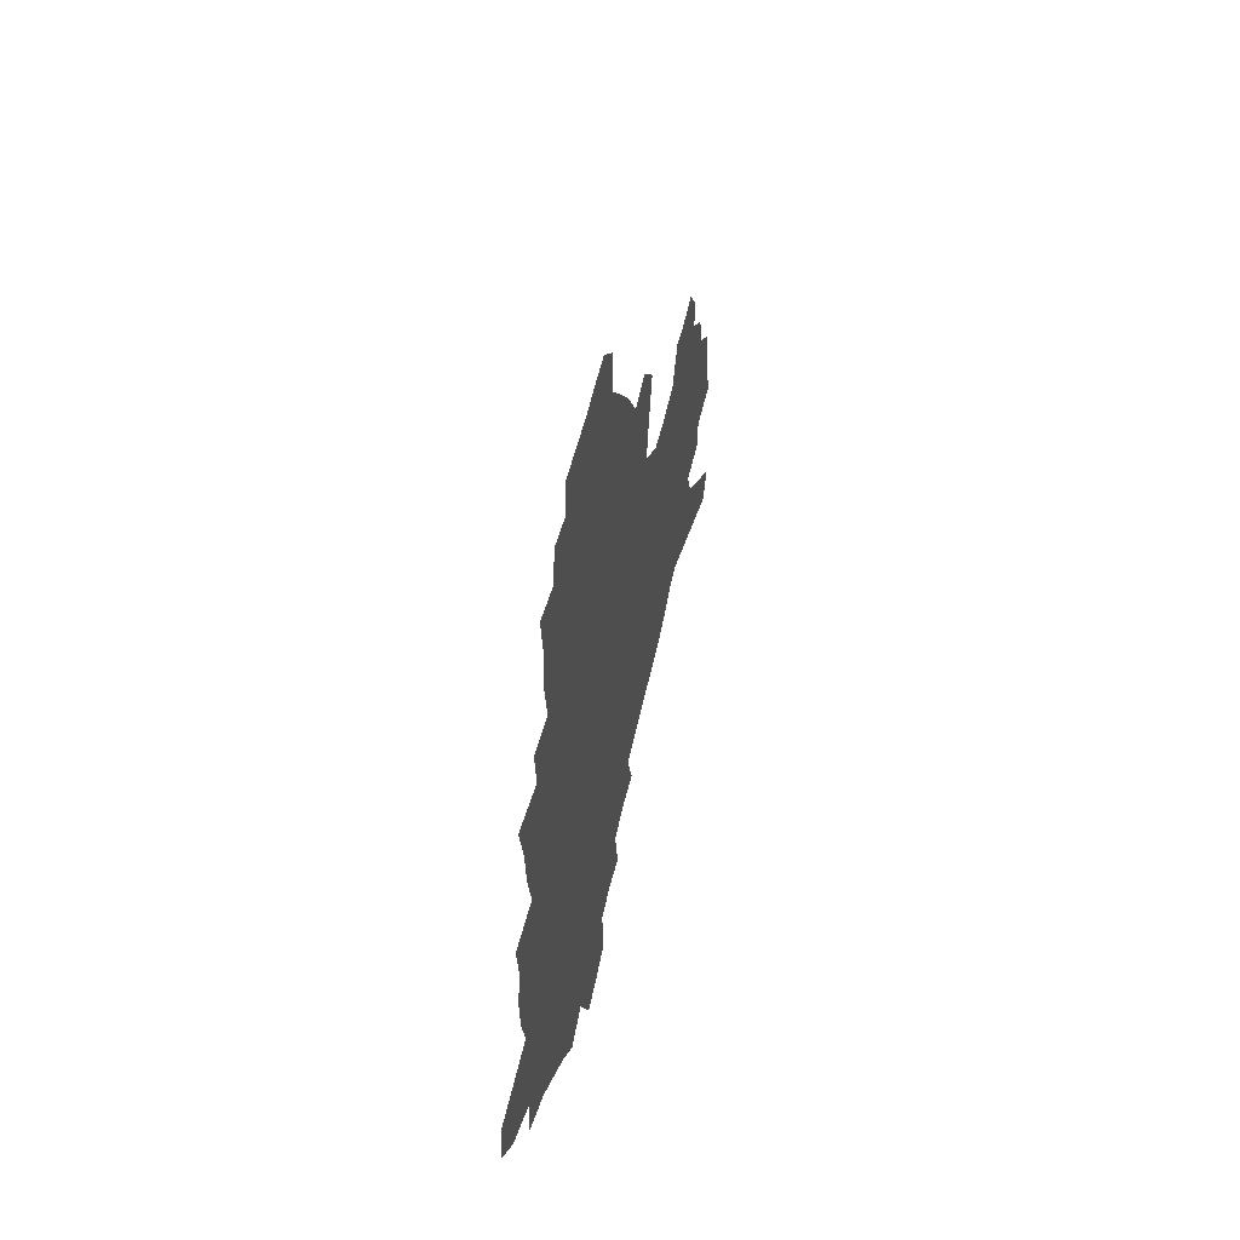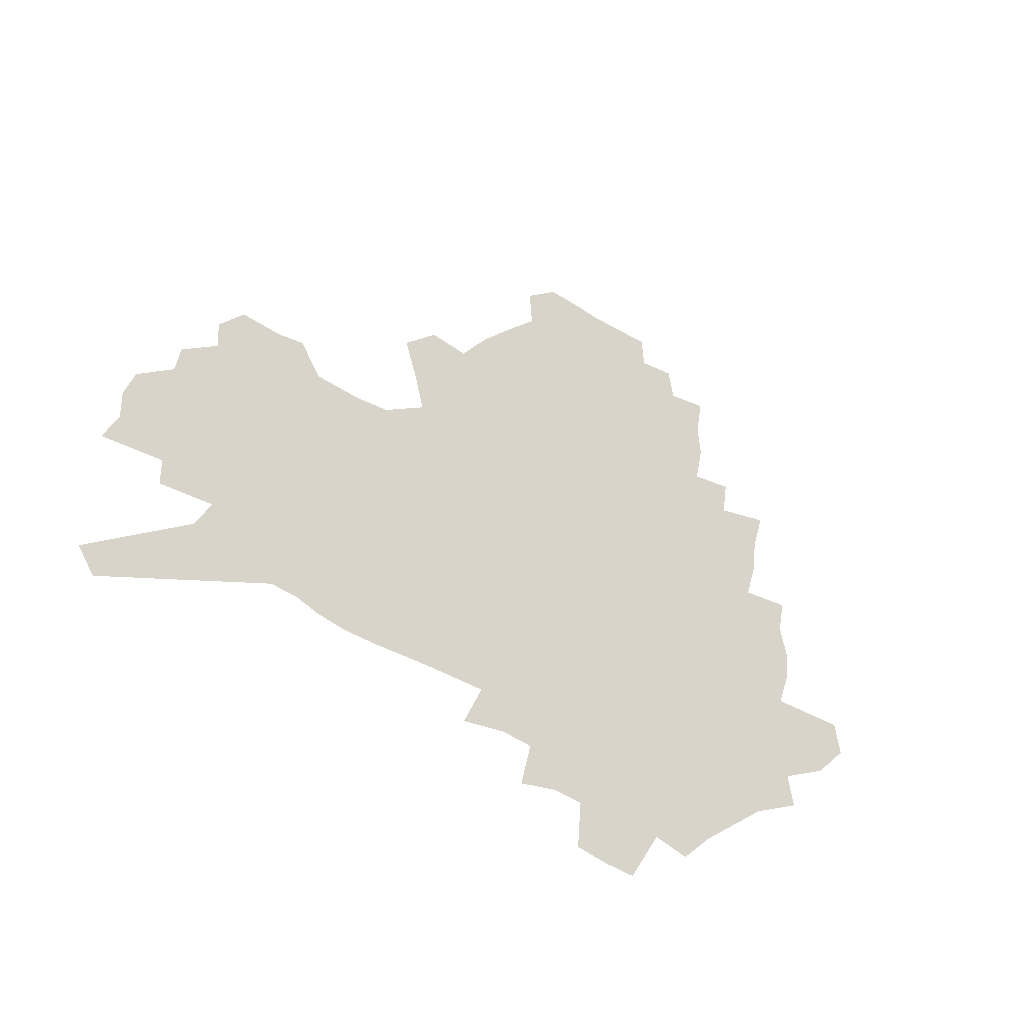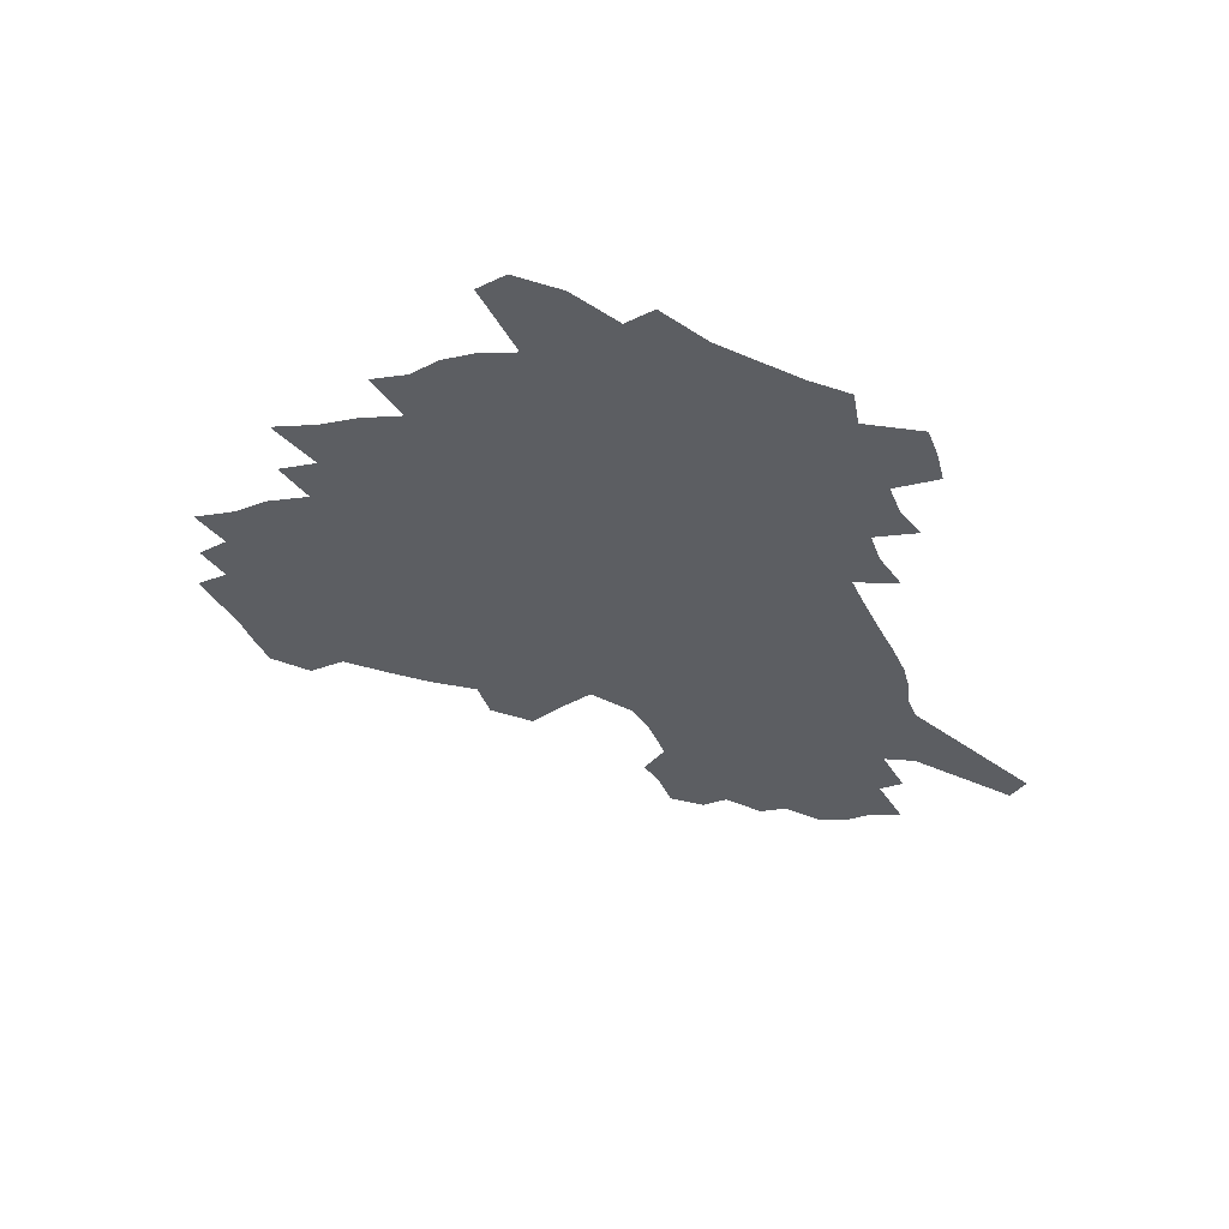
<metadata>
{"format":"obj","ext":"obj","renderer":"f3d","projection":"perspective","resolution":1024,"background":"white","views":[{"elev":48.8,"azim":-79.1,"up":"+Y"},{"elev":-40.4,"azim":139.7,"up":"+Y"},{"elev":-38.1,"azim":-68.7,"up":"+Z"}]}
</metadata>
<code>
v 224.6 184.3 0
v 208.3 201.9 0
v 210.9 217.3 0
v 246.5 155.1 0
v 249.2 170.3 0
v 248.8 184.9 0
v 250.2 199.5 0
v 249 214.3 0
v 243.2 230.5 0
v 241.4 246.1 0
v 244.4 261 0
v 241 277.6 0
v 271.4 141.4 0
v 275.4 156.8 0
v 276.2 170.8 0
v 276.3 184.5 0
v 270.8 199 0
v 270.3 213.2 0
v 270.2 227.6 0
v 271.4 241.8 0
v 268.7 257.1 0
v 265.7 273.2 0
v 260 291.6 0
v 257.7 308.5 0
v 251.5 328.2 0
v 288.9 126.8 0
v 292.9 143.2 0
v 297.2 158.5 0
v 297.7 171.6 0
v 294.2 184.8 0
v 291.8 198.3 0
v 291 211.9 0
v 288.1 226.2 0
v 289.4 239.9 0
v 289 254.2 0
v 286.4 269.7 0
v 282.5 286.8 0
v 280.3 303.4 0
v 278.8 320 0
v 276 337.5 0
v 305.8 112.6 0
v 308.8 129.8 0
v 311.5 145.5 0
v 313.2 159.5 0
v 313.3 172.3 0
v 311.7 184.9 0
v 310.2 197.8 0
v 308.2 211.1 0
v 307.2 224.6 0
v 305.5 238.6 0
v 306.4 252 0
v 304 267.2 0
v 300.6 284 0
v 296.8 301.9 0
v 297.3 317.1 0
v 296.8 332.9 0
v 292.7 351.6 0
v 293.9 367 0
v 290.4 385.9 0
v 321 96.95 0
v 322.9 115 0
v 324.7 131.5 0
v 325.9 146.2 0
v 327.2 160.2 0
v 327.4 172.8 0
v 326.5 185.1 0
v 325.1 197.7 0
v 324.5 210.4 0
v 324 223.3 0
v 322.9 236.7 0
v 321 251.2 0
v 318.6 266.7 0
v 316.9 282.4 0
v 314.7 299 0
v 312.2 316.6 0
v 314 331.1 0
v 313.4 347 0
v 312.7 363.4 0
v 310.3 381.2 0
v 312.9 395.7 0
v 338.2 100.3 0
v 338.7 117.3 0
v 339.3 133 0
v 340 147.6 0
v 340.2 160.7 0
v 340.3 173.3 0
v 340 185.4 0
v 339.5 197.5 0
v 338.2 210.1 0
v 337.7 222.7 0
v 337.3 235.5 0
v 335 250.3 0
v 335.3 263.7 0
v 332.5 280.8 0
v 330.1 298.2 0
v 329.8 313.9 0
v 329.9 329.4 0
v 329.4 345.6 0
v 329.5 361.3 0
v 329.6 377.2 0
v 330.6 392.2 0
v 331.6 407 0
v 353.6 74.51 0
v 352.8 99.68 0
v 352.7 118.1 0
v 353.1 135.1 0
v 353 148.8 0
v 352.7 161.3 0
v 352.6 173.7 0
v 352.2 185.7 0
v 352.1 197.6 0
v 351.5 209.8 0
v 351.3 222.1 0
v 350.4 235.1 0
v 350.3 248.1 0
v 348.8 263.2 0
v 346.5 280.7 0
v 345.8 296.3 0
v 345.2 312.6 0
v 345.3 328 0
v 345.2 344.1 0
v 345.3 359.9 0
v 346.6 374.6 0
v 346 391.1 0
v 347.6 405.3 0
v 369 74.7 0
v 367.4 101.4 0
v 366.3 119.1 0
v 365.8 136 0
v 365.3 149 0
v 364.8 161.5 0
v 364.4 173.7 0
v 364.1 185.8 0
v 363.8 197.8 0
v 363.7 209.9 0
v 363.3 222.2 0
v 363.1 234.8 0
v 362.9 247.6 0
v 362.8 261 0
v 360.4 280.1 0
v 359.6 297.4 0
v 359.9 312 0
v 360 328 0
v 360.7 342.9 0
v 361 358.5 0
v 362 373.4 0
v 362.4 389 0
v 363.2 403.7 0
v 384.5 76.54 0
v 382.5 99.3 0
v 379.9 119.7 0
v 378 136.9 0
v 377.5 149.3 0
v 376.9 161.7 0
v 376.4 173.9 0
v 376 185.9 0
v 375.7 197.9 0
v 375.6 210 0
v 375.4 222.3 0
v 375.3 234.5 0
v 375.9 246.5 0
v 375.3 260.6 0
v 374.7 277 0
v 373.6 296.4 0
v 374.2 311.9 0
v 374.8 327.3 0
v 375.7 341.9 0
v 376.4 357.3 0
v 377.1 372.9 0
v 377.6 388.6 0
v 378 404 0
v 397.8 99.36 0
v 393.8 119.6 0
v 392.2 134.4 0
v 390.1 149.1 0
v 388.9 162.1 0
v 388.5 174.1 0
v 387.9 186.3 0
v 387.5 198.1 0
v 387.6 210.3 0
v 387.3 222.5 0
v 387.5 234.3 0
v 387.7 246.6 0
v 387.7 260.9 0
v 387.8 276.8 0
v 388 293.7 0
v 388.3 311.8 0
v 389.5 326.7 0
v 390.7 341.8 0
v 391.5 357.1 0
v 392.4 373.2 0
v 392.9 388.4 0
v 393.1 403.4 0
v 415.6 94.8 0
v 410.6 115.9 0
v 406.3 133.7 0
v 403.7 148.2 0
v 402.1 161.5 0
v 400.5 174.7 0
v 399.5 186.8 0
v 399.4 198.5 0
v 398.7 210.4 0
v 399.2 222.4 0
v 399.3 234.4 0
v 399.5 246.2 0
v 400.2 259.6 0
v 401 274.5 0
v 402 291.2 0
v 403.3 308 0
v 404.5 324.5 0
v 405.8 341 0
v 407.3 358 0
v 407.8 372.9 0
v 409 390 0
v 426 116.5 0
v 421.6 132.8 0
v 418.6 147 0
v 415 161.7 0
v 414 174.1 0
v 413.2 186.2 0
v 412.6 198.3 0
v 411.6 210.5 0
v 411.3 222.5 0
v 411.8 234.6 0
v 411.5 246.5 0
v 412.4 259.2 0
v 414 274.3 0
v 415.5 289 0
v 417.8 307.8 0
v 419.7 324.3 0
v 421.4 340.9 0
v 422.6 357.4 0
v 446.9 112.2 0
v 437.8 132.5 0
v 432.5 147.5 0
v 429.7 160.9 0
v 427.6 173.7 0
v 426.4 186 0
v 425.9 198.1 0
v 425.1 210.3 0
v 423.7 222.7 0
v 424 234.7 0
v 424.3 246.8 0
v 425.4 259.7 0
v 427.4 274.1 0
v 429.6 289.3 0
v 432 305.2 0
v 434.8 323.1 0
v 437.5 341.1 0
v 455.4 131.9 0
v 450.5 145.8 0
v 447 159.2 0
v 442.9 172.9 0
v 441.7 185.2 0
v 441.7 197.3 0
v 437.7 211 0
v 437 222.8 0
v 437 234.8 0
v 437.8 247.1 0
v 439.1 260 0
v 441 273.6 0
v 443.8 288.6 0
v 447.7 305.7 0
v 450.9 322.9 0
v 473.9 130.7 0
v 468.2 144.8 0
v 463.2 158.7 0
v 461.6 171.2 0
v 458 184.5 0
v 457.2 196.7 0
v 453.7 210.1 0
v 451.8 222.6 0
v 451.9 234.9 0
v 452.4 247.3 0
v 452.8 259.8 0
v 455.9 273.5 0
v 460.1 289.1 0
v 463.5 305.3 0
v 468.9 323.9 0
v 492.6 129.2 0
v 483.2 145.6 0
v 481.2 157.9 0
v 476.8 171.3 0
v 475.2 183.6 0
v 472.1 196.6 0
v 469.4 209.4 0
v 466.2 222.5 0
v 466.4 234.7 0
v 468.9 247.3 0
v 471.4 260.4 0
v 474.4 273.9 0
v 478.7 290 0
v 484.9 308.3 0
v 509.8 128.5 0
v 499.2 145.7 0
v 496.9 157.8 0
v 491.9 171.4 0
v 490.2 183.5 0
v 486 197 0
v 483.6 209.5 0
v 481.7 222 0
v 483.8 234.2 0
v 486.8 246.6 0
v 494.5 260.1 0
v 523.7 130.1 0
v 514.1 146.4 0
v 509.8 159.3 0
v 506.6 171.8 0
v 503.1 184.6 0
v 500.3 197 0
v 497.9 209.3 0
v 495.2 221.4 0
v 497.7 232.9 0
v 501.7 244.7 0
v 510.9 257.7 0
v 534.8 133.3 0
v 529.5 146.6 0
v 524.3 159.8 0
v 521.6 172 0
v 519 184.2 0
v 517.8 196.2 0
v 514.9 208.6 0
v 514.2 220.3 0
v 513.4 231.7 0
v 516.6 242.9 0
v 532.2 257.7 0
v 541.8 271.9 0
v 547.2 133.5 0
v 543.2 147.4 0
v 540.5 159.5 0
v 537.8 171.7 0
v 533.8 184.2 0
v 533.6 195.9 0
v 535.7 207.5 0
v 533.7 219.5 0
v 537.2 231.4 0
v 541.7 243.6 0
v 547.5 256.2 0
v 554.5 269.2 0
v 625.7 96.77 0
v 561.8 146.9 0
v 562.5 158.1 0
v 558.5 170.7 0
v 557.3 182.7 0
v 559.1 194.5 0
v 559.1 206.6 0
v 558.9 218.7 0
v 563.4 231 0
v 561 243.2 0
v 565 255.5 0
v 573 269.3 0
v 633.3 107.5 0
v 585.4 144.1 0
v 578.2 158.1 0
v 579.9 169.5 0
v 577.6 181.7 0
v 576.9 193.8 0
v 577.7 205.9 0
v 579.8 218.2 0
v 581.8 230.6 0
v 584.2 243.1 0
v 584.8 255.6 0
v 603 155.3 0
v 603.1 167.4 0
v 597.5 180.6 0
v 592.1 193.5 0
v 598.3 205.2 0
v 603.2 217.5 0
v 601 230.4 0
v 631.1 164 0
v 624.5 178.1 0
v 624.8 191 0
v 620.1 204.3 0
f 5 6 1
f 1 6 2
f 6 7 2
f 2 7 3
f 7 8 3
f 13 14 4
f 4 14 5
f 14 15 5
f 5 15 6
f 15 16 6
f 6 16 7
f 16 17 7
f 7 17 8
f 17 18 8
f 8 18 9
f 18 19 9
f 9 19 10
f 19 20 10
f 10 20 11
f 20 21 11
f 11 21 12
f 21 22 12
f 26 27 13
f 13 27 14
f 27 28 14
f 14 28 15
f 28 29 15
f 15 29 16
f 29 30 16
f 16 30 17
f 30 31 17
f 17 31 18
f 31 32 18
f 18 32 19
f 32 33 19
f 19 33 20
f 33 34 20
f 20 34 21
f 34 35 21
f 21 35 22
f 35 36 22
f 22 36 23
f 36 37 23
f 23 37 24
f 37 38 24
f 24 38 25
f 38 39 25
f 41 42 26
f 26 42 27
f 42 43 27
f 27 43 28
f 43 44 28
f 28 44 29
f 44 45 29
f 29 45 30
f 45 46 30
f 30 46 31
f 46 47 31
f 31 47 32
f 47 48 32
f 32 48 33
f 48 49 33
f 33 49 34
f 49 50 34
f 34 50 35
f 50 51 35
f 35 51 36
f 51 52 36
f 36 52 37
f 52 53 37
f 37 53 38
f 53 54 38
f 38 54 39
f 54 55 39
f 39 55 40
f 55 56 40
f 60 61 41
f 41 61 42
f 61 62 42
f 42 62 43
f 62 63 43
f 43 63 44
f 63 64 44
f 44 64 45
f 64 65 45
f 45 65 46
f 65 66 46
f 46 66 47
f 66 67 47
f 47 67 48
f 67 68 48
f 48 68 49
f 68 69 49
f 49 69 50
f 69 70 50
f 50 70 51
f 70 71 51
f 51 71 52
f 71 72 52
f 52 72 53
f 72 73 53
f 53 73 54
f 73 74 54
f 54 74 55
f 74 75 55
f 55 75 56
f 75 76 56
f 56 76 57
f 76 77 57
f 57 77 58
f 77 78 58
f 58 78 59
f 78 79 59
f 60 81 61
f 81 82 61
f 61 82 62
f 82 83 62
f 62 83 63
f 83 84 63
f 63 84 64
f 84 85 64
f 64 85 65
f 85 86 65
f 65 86 66
f 86 87 66
f 66 87 67
f 87 88 67
f 67 88 68
f 88 89 68
f 68 89 69
f 89 90 69
f 69 90 70
f 90 91 70
f 70 91 71
f 91 92 71
f 71 92 72
f 92 93 72
f 72 93 73
f 93 94 73
f 73 94 74
f 94 95 74
f 74 95 75
f 95 96 75
f 75 96 76
f 96 97 76
f 76 97 77
f 97 98 77
f 77 98 78
f 98 99 78
f 78 99 79
f 99 100 79
f 79 100 80
f 100 101 80
f 103 104 81
f 81 104 82
f 104 105 82
f 82 105 83
f 105 106 83
f 83 106 84
f 106 107 84
f 84 107 85
f 107 108 85
f 85 108 86
f 108 109 86
f 86 109 87
f 109 110 87
f 87 110 88
f 110 111 88
f 88 111 89
f 111 112 89
f 89 112 90
f 112 113 90
f 90 113 91
f 113 114 91
f 91 114 92
f 114 115 92
f 92 115 93
f 115 116 93
f 93 116 94
f 116 117 94
f 94 117 95
f 117 118 95
f 95 118 96
f 118 119 96
f 96 119 97
f 119 120 97
f 97 120 98
f 120 121 98
f 98 121 99
f 121 122 99
f 99 122 100
f 122 123 100
f 100 123 101
f 123 124 101
f 101 124 102
f 124 125 102
f 103 126 104
f 126 127 104
f 104 127 105
f 127 128 105
f 105 128 106
f 128 129 106
f 106 129 107
f 129 130 107
f 107 130 108
f 130 131 108
f 108 131 109
f 131 132 109
f 109 132 110
f 132 133 110
f 110 133 111
f 133 134 111
f 111 134 112
f 134 135 112
f 112 135 113
f 135 136 113
f 113 136 114
f 136 137 114
f 114 137 115
f 137 138 115
f 115 138 116
f 138 139 116
f 116 139 117
f 139 140 117
f 117 140 118
f 140 141 118
f 118 141 119
f 141 142 119
f 119 142 120
f 142 143 120
f 120 143 121
f 143 144 121
f 121 144 122
f 144 145 122
f 122 145 123
f 145 146 123
f 123 146 124
f 146 147 124
f 124 147 125
f 147 148 125
f 126 149 127
f 149 150 127
f 127 150 128
f 150 151 128
f 128 151 129
f 151 152 129
f 129 152 130
f 152 153 130
f 130 153 131
f 153 154 131
f 131 154 132
f 154 155 132
f 132 155 133
f 155 156 133
f 133 156 134
f 156 157 134
f 134 157 135
f 157 158 135
f 135 158 136
f 158 159 136
f 136 159 137
f 159 160 137
f 137 160 138
f 160 161 138
f 138 161 139
f 161 162 139
f 139 162 140
f 162 163 140
f 140 163 141
f 163 164 141
f 141 164 142
f 164 165 142
f 142 165 143
f 165 166 143
f 143 166 144
f 166 167 144
f 144 167 145
f 167 168 145
f 145 168 146
f 168 169 146
f 146 169 147
f 169 170 147
f 147 170 148
f 170 171 148
f 150 172 151
f 172 173 151
f 151 173 152
f 173 174 152
f 152 174 153
f 174 175 153
f 153 175 154
f 175 176 154
f 154 176 155
f 176 177 155
f 155 177 156
f 177 178 156
f 156 178 157
f 178 179 157
f 157 179 158
f 179 180 158
f 158 180 159
f 180 181 159
f 159 181 160
f 181 182 160
f 160 182 161
f 182 183 161
f 161 183 162
f 183 184 162
f 162 184 163
f 184 185 163
f 163 185 164
f 185 186 164
f 164 186 165
f 186 187 165
f 165 187 166
f 187 188 166
f 166 188 167
f 188 189 167
f 167 189 168
f 189 190 168
f 168 190 169
f 190 191 169
f 169 191 170
f 191 192 170
f 170 192 171
f 192 193 171
f 172 194 173
f 194 195 173
f 173 195 174
f 195 196 174
f 174 196 175
f 196 197 175
f 175 197 176
f 197 198 176
f 176 198 177
f 198 199 177
f 177 199 178
f 199 200 178
f 178 200 179
f 200 201 179
f 179 201 180
f 201 202 180
f 180 202 181
f 202 203 181
f 181 203 182
f 203 204 182
f 182 204 183
f 204 205 183
f 183 205 184
f 205 206 184
f 184 206 185
f 206 207 185
f 185 207 186
f 207 208 186
f 186 208 187
f 208 209 187
f 187 209 188
f 209 210 188
f 188 210 189
f 210 211 189
f 189 211 190
f 211 212 190
f 190 212 191
f 212 213 191
f 191 213 192
f 213 214 192
f 192 214 193
f 195 215 196
f 215 216 196
f 196 216 197
f 216 217 197
f 197 217 198
f 217 218 198
f 198 218 199
f 218 219 199
f 199 219 200
f 219 220 200
f 200 220 201
f 220 221 201
f 201 221 202
f 221 222 202
f 202 222 203
f 222 223 203
f 203 223 204
f 223 224 204
f 204 224 205
f 224 225 205
f 205 225 206
f 225 226 206
f 206 226 207
f 226 227 207
f 207 227 208
f 227 228 208
f 208 228 209
f 228 229 209
f 209 229 210
f 229 230 210
f 210 230 211
f 230 231 211
f 211 231 212
f 231 232 212
f 212 232 213
f 215 233 216
f 233 234 216
f 216 234 217
f 234 235 217
f 217 235 218
f 235 236 218
f 218 236 219
f 236 237 219
f 219 237 220
f 237 238 220
f 220 238 221
f 238 239 221
f 221 239 222
f 239 240 222
f 222 240 223
f 240 241 223
f 223 241 224
f 241 242 224
f 224 242 225
f 242 243 225
f 225 243 226
f 243 244 226
f 226 244 227
f 244 245 227
f 227 245 228
f 245 246 228
f 228 246 229
f 246 247 229
f 229 247 230
f 247 248 230
f 230 248 231
f 248 249 231
f 231 249 232
f 234 250 235
f 250 251 235
f 235 251 236
f 251 252 236
f 236 252 237
f 252 253 237
f 237 253 238
f 253 254 238
f 238 254 239
f 254 255 239
f 239 255 240
f 255 256 240
f 240 256 241
f 256 257 241
f 241 257 242
f 257 258 242
f 242 258 243
f 258 259 243
f 243 259 244
f 259 260 244
f 244 260 245
f 260 261 245
f 245 261 246
f 261 262 246
f 246 262 247
f 262 263 247
f 247 263 248
f 263 264 248
f 248 264 249
f 250 265 251
f 265 266 251
f 251 266 252
f 266 267 252
f 252 267 253
f 267 268 253
f 253 268 254
f 268 269 254
f 254 269 255
f 269 270 255
f 255 270 256
f 270 271 256
f 256 271 257
f 271 272 257
f 257 272 258
f 272 273 258
f 258 273 259
f 273 274 259
f 259 274 260
f 274 275 260
f 260 275 261
f 275 276 261
f 261 276 262
f 276 277 262
f 262 277 263
f 277 278 263
f 263 278 264
f 278 279 264
f 265 280 266
f 280 281 266
f 266 281 267
f 281 282 267
f 267 282 268
f 282 283 268
f 268 283 269
f 283 284 269
f 269 284 270
f 284 285 270
f 270 285 271
f 285 286 271
f 271 286 272
f 286 287 272
f 272 287 273
f 287 288 273
f 273 288 274
f 288 289 274
f 274 289 275
f 289 290 275
f 275 290 276
f 290 291 276
f 276 291 277
f 291 292 277
f 277 292 278
f 292 293 278
f 278 293 279
f 280 294 281
f 294 295 281
f 281 295 282
f 295 296 282
f 282 296 283
f 296 297 283
f 283 297 284
f 297 298 284
f 284 298 285
f 298 299 285
f 285 299 286
f 299 300 286
f 286 300 287
f 300 301 287
f 287 301 288
f 301 302 288
f 288 302 289
f 302 303 289
f 289 303 290
f 303 304 290
f 290 304 291
f 294 305 295
f 305 306 295
f 295 306 296
f 306 307 296
f 296 307 297
f 307 308 297
f 297 308 298
f 308 309 298
f 298 309 299
f 309 310 299
f 299 310 300
f 310 311 300
f 300 311 301
f 311 312 301
f 301 312 302
f 312 313 302
f 302 313 303
f 313 314 303
f 303 314 304
f 314 315 304
f 305 316 306
f 316 317 306
f 306 317 307
f 317 318 307
f 307 318 308
f 318 319 308
f 308 319 309
f 319 320 309
f 309 320 310
f 320 321 310
f 310 321 311
f 321 322 311
f 311 322 312
f 322 323 312
f 312 323 313
f 323 324 313
f 313 324 314
f 324 325 314
f 314 325 315
f 325 326 315
f 316 328 317
f 328 329 317
f 317 329 318
f 329 330 318
f 318 330 319
f 330 331 319
f 319 331 320
f 331 332 320
f 320 332 321
f 332 333 321
f 321 333 322
f 333 334 322
f 322 334 323
f 334 335 323
f 323 335 324
f 335 336 324
f 324 336 325
f 336 337 325
f 325 337 326
f 337 338 326
f 326 338 327
f 338 339 327
f 328 340 329
f 340 341 329
f 329 341 330
f 341 342 330
f 330 342 331
f 342 343 331
f 331 343 332
f 343 344 332
f 332 344 333
f 344 345 333
f 333 345 334
f 345 346 334
f 334 346 335
f 346 347 335
f 335 347 336
f 347 348 336
f 336 348 337
f 348 349 337
f 337 349 338
f 349 350 338
f 338 350 339
f 350 351 339
f 340 352 341
f 352 353 341
f 341 353 342
f 353 354 342
f 342 354 343
f 354 355 343
f 343 355 344
f 355 356 344
f 344 356 345
f 356 357 345
f 345 357 346
f 357 358 346
f 346 358 347
f 358 359 347
f 347 359 348
f 359 360 348
f 348 360 349
f 360 361 349
f 349 361 350
f 361 362 350
f 350 362 351
f 354 363 355
f 363 364 355
f 355 364 356
f 364 365 356
f 356 365 357
f 365 366 357
f 357 366 358
f 366 367 358
f 358 367 359
f 367 368 359
f 359 368 360
f 368 369 360
f 360 369 361
f 364 370 365
f 370 371 365
f 365 371 366
f 371 372 366
f 366 372 367
f 372 373 367
f 367 373 368

</code>
